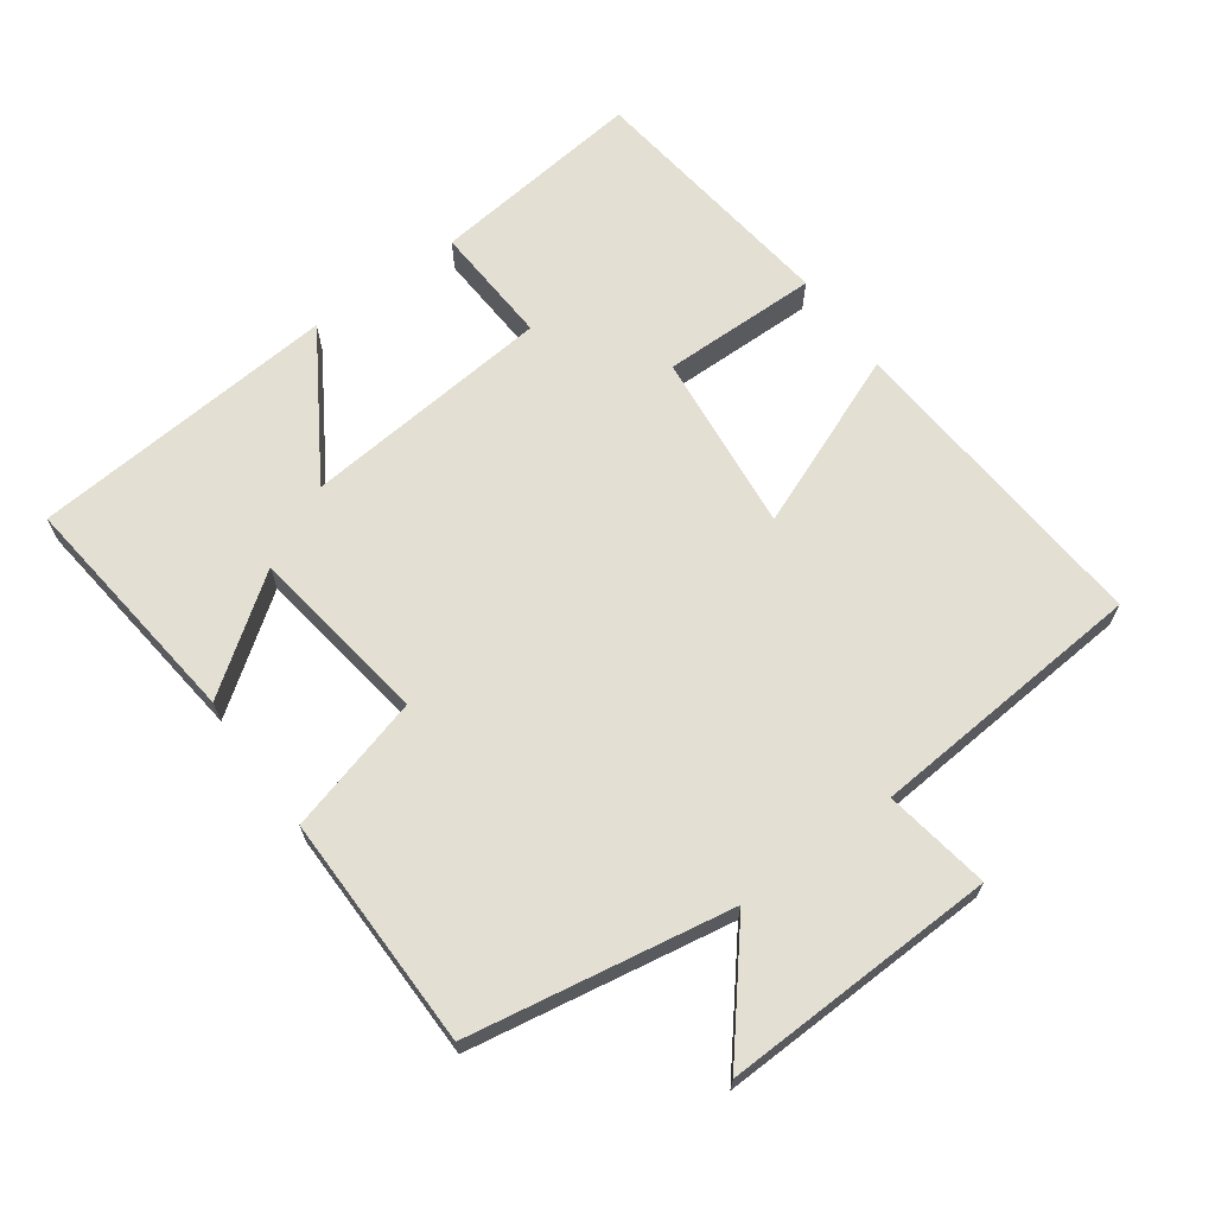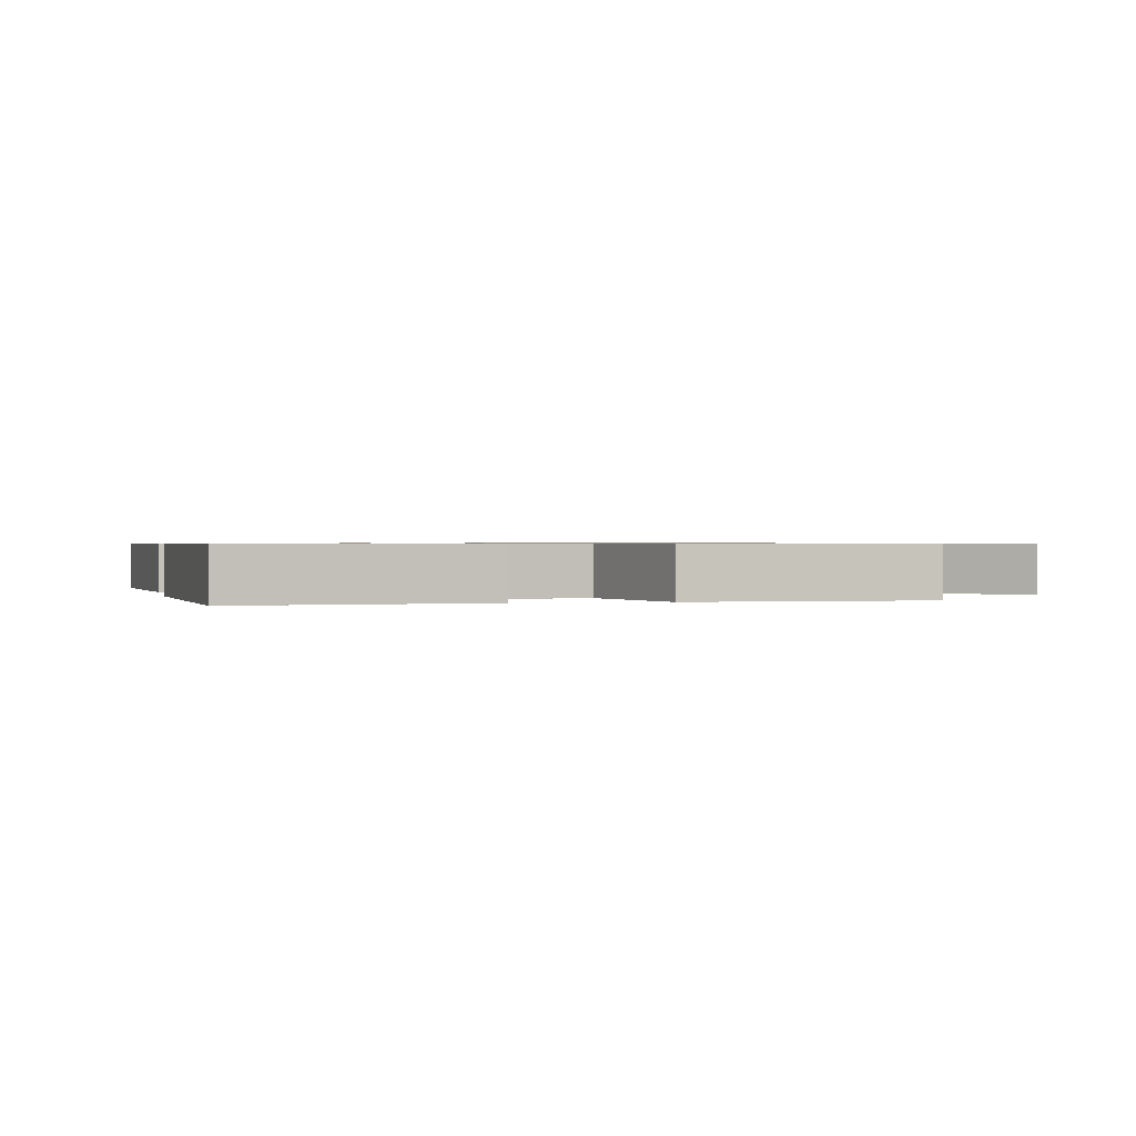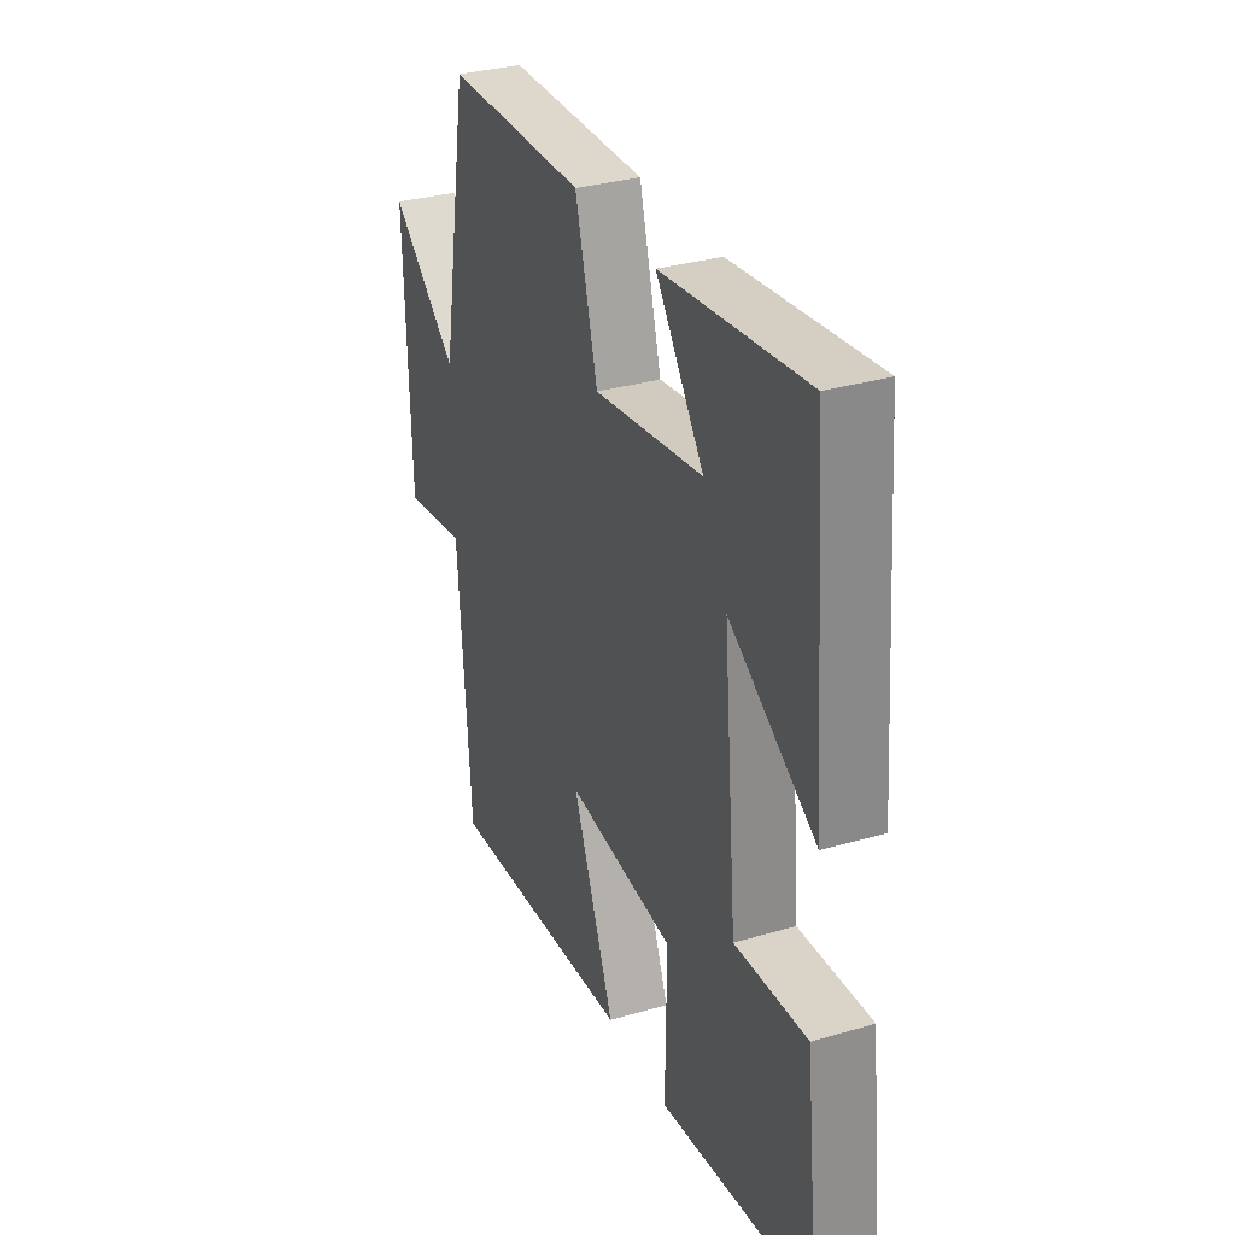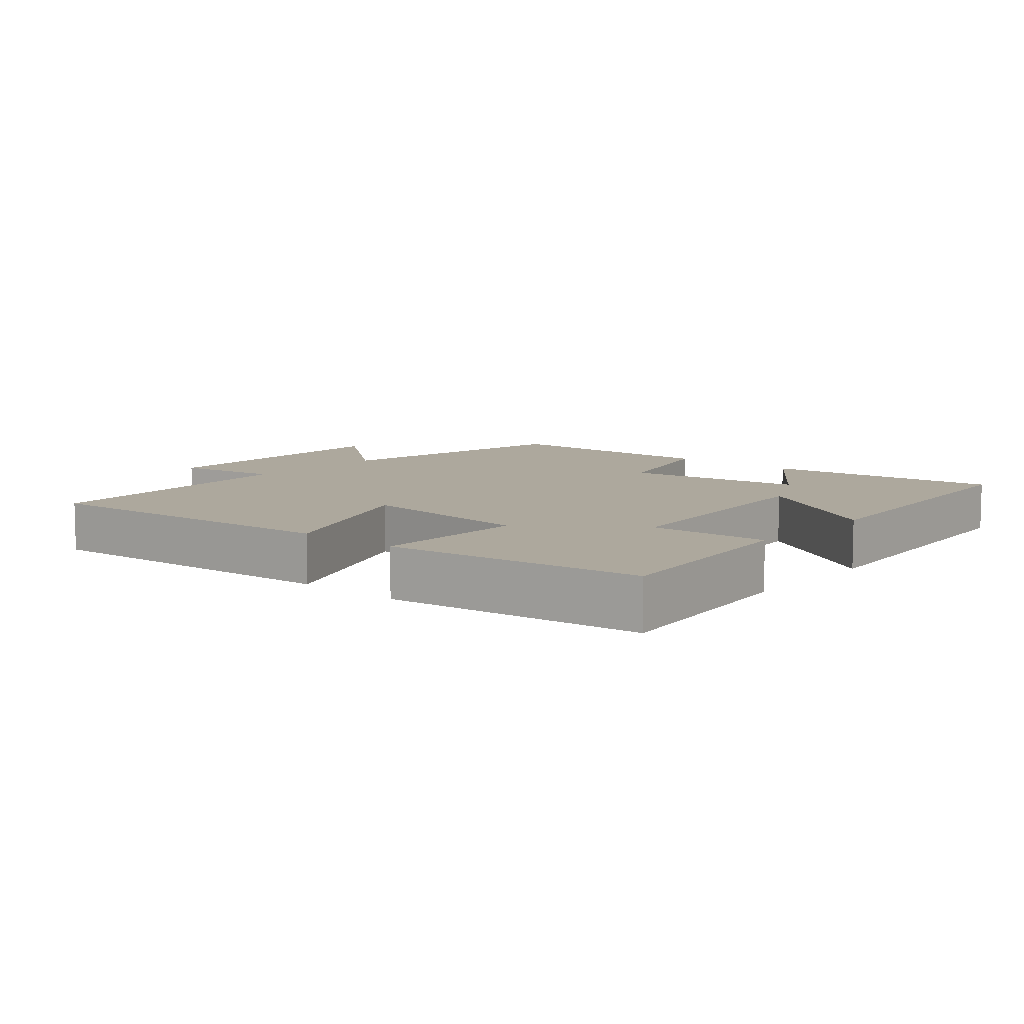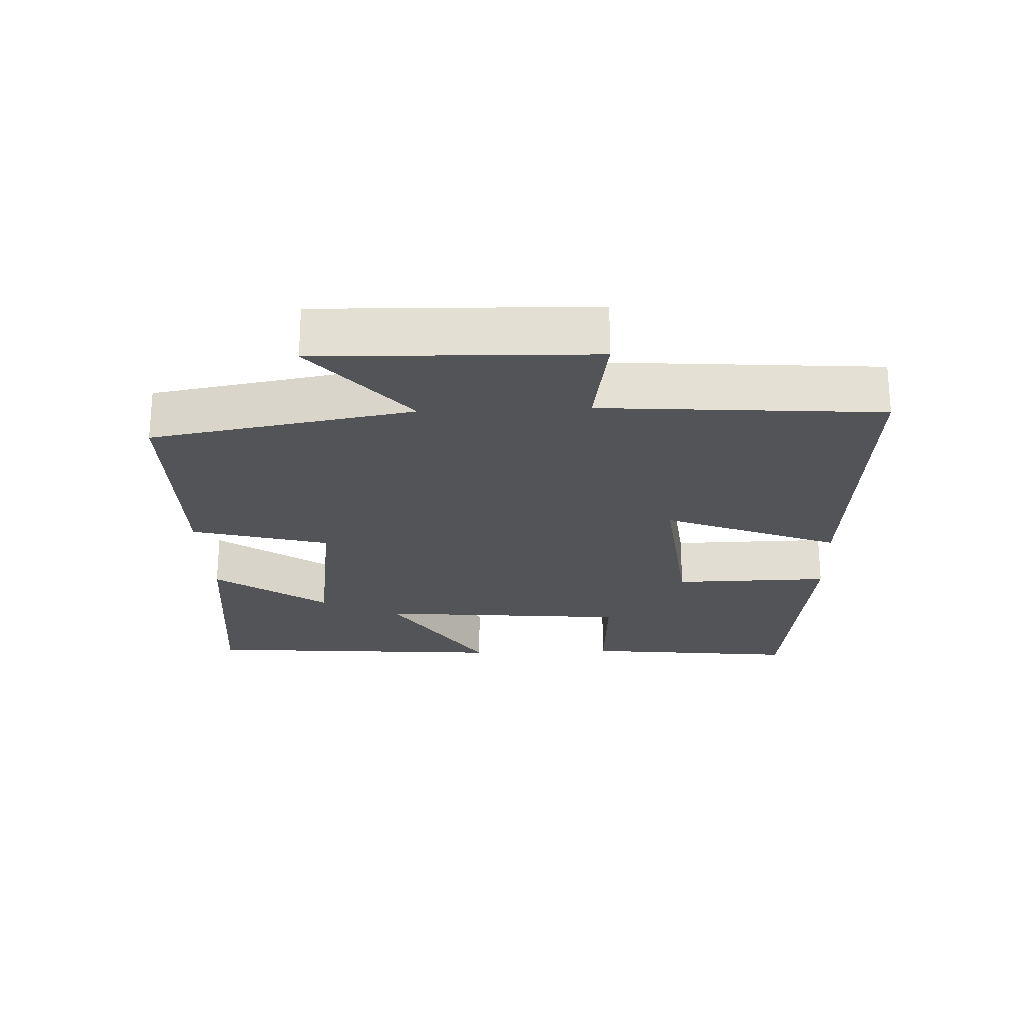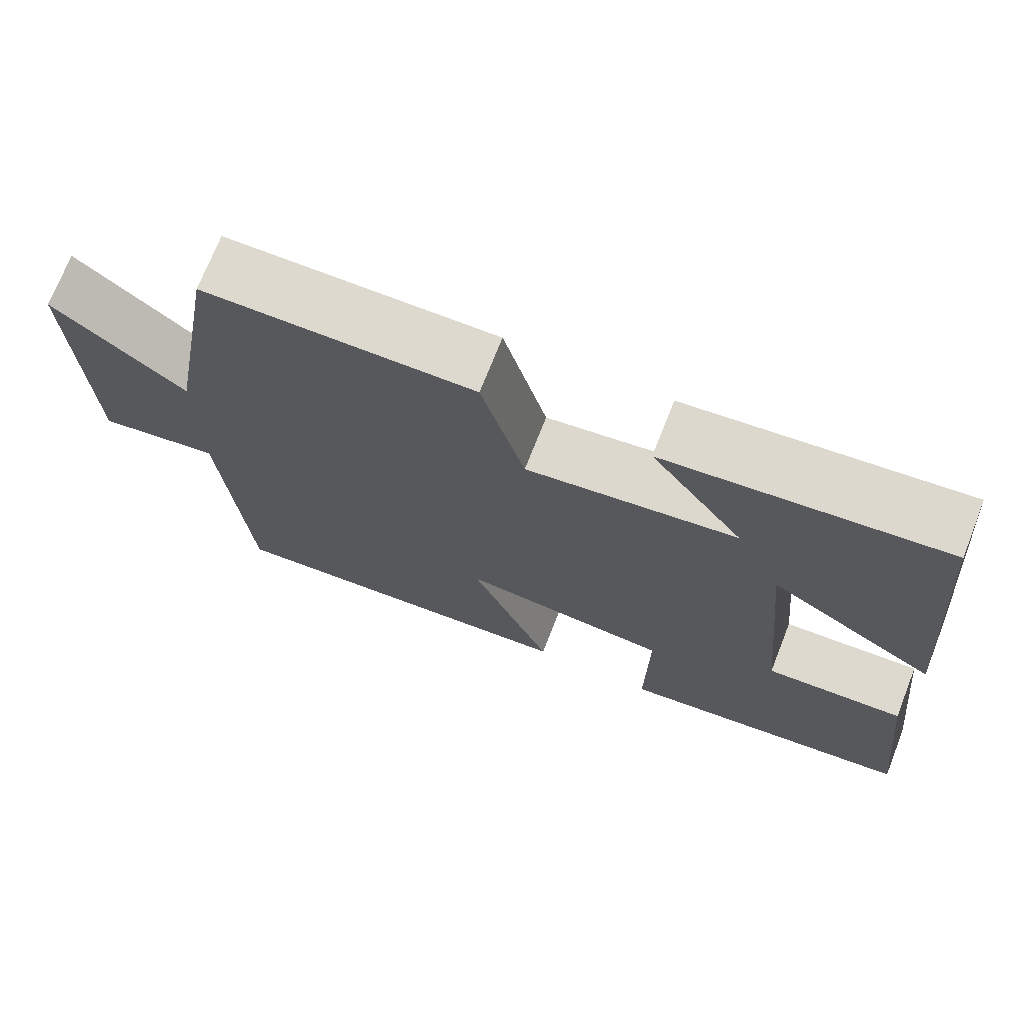
<metadata>
{"format":"obj","ext":"obj","renderer":"f3d","projection":"perspective","resolution":1024,"background":"white","views":[{"elev":67.0,"azim":54.0,"up":"+Y"},{"elev":0.7,"azim":-12.1,"up":"+Y"},{"elev":31.9,"azim":-112.4,"up":"+Z"},{"elev":8.7,"azim":-139.3,"up":"+Y"},{"elev":-23.3,"azim":92.5,"up":"+Y"},{"elev":71.9,"azim":-158.5,"up":"+Z"}]}
</metadata>
<code>
v -0.464 0.07 0.539
v -0.113 0.07 0.5
v -0.23 0.07 0.337
v 0.036 0.07 0.299
v 0.091 0.07 0.5
v 0.433 0.07 0.497
v 0.5 0.07 0.113
v 0.667 0.07 0.252
v 0.655 0.07 -0.15
v 0.5 0.07 -0.125
v 0.469 0.07 -0.534
v 0.002 0.07 -0.5
v 0.105 0.07 -0.243
v -0.159 0.07 -0.271
v -0.156 0.07 -0.5
v -0.535 0.07 -0.454
v -0.5 0.07 -0.139
v -0.323 0.07 -0.149
v -0.289 0.07 0.219
v -0.5 0.07 0.087
v -0.464 0 0.539
v -0.113 0 0.5
v -0.23 0 0.337
v 0.036 0 0.299
v 0.091 0 0.5
v 0.433 0 0.497
v 0.5 0 0.113
v 0.667 0 0.252
v 0.655 0 -0.15
v 0.5 0 -0.125
v 0.469 0 -0.534
v 0.002 0 -0.5
v 0.105 0 -0.243
v -0.159 0 -0.271
v -0.156 0 -0.5
v -0.535 0 -0.454
v -0.5 0 -0.139
v -0.323 0 -0.149
v -0.289 0 0.219
v -0.5 0 0.087
f 19 20 1
f 15 16 17 18
f 14 15 18 19
f 13 14 19
f 10 11 12 13
f 10 13 19
f 7 8 9 10
f 4 5 6 7
f 3 4 7 10
f 1 2 3
f 19 1 3
f 3 10 19
f 21 40 39
f 38 37 36 35
f 39 38 35 34
f 39 34 33
f 33 32 31 30
f 39 33 30
f 30 29 28 27
f 27 26 25 24
f 30 27 24 23
f 23 22 21
f 23 21 39
f 39 30 23
f 1 21 22 2
f 2 22 23 3
f 3 23 24 4
f 4 24 25 5
f 5 25 26 6
f 6 26 27 7
f 7 27 28 8
f 8 28 29 9
f 9 29 30 10
f 10 30 31 11
f 11 31 32 12
f 12 32 33 13
f 13 33 34 14
f 14 34 35 15
f 15 35 36 16
f 16 36 37 17
f 17 37 38 18
f 18 38 39 19
f 19 39 40 20
f 20 40 21 1

</code>
